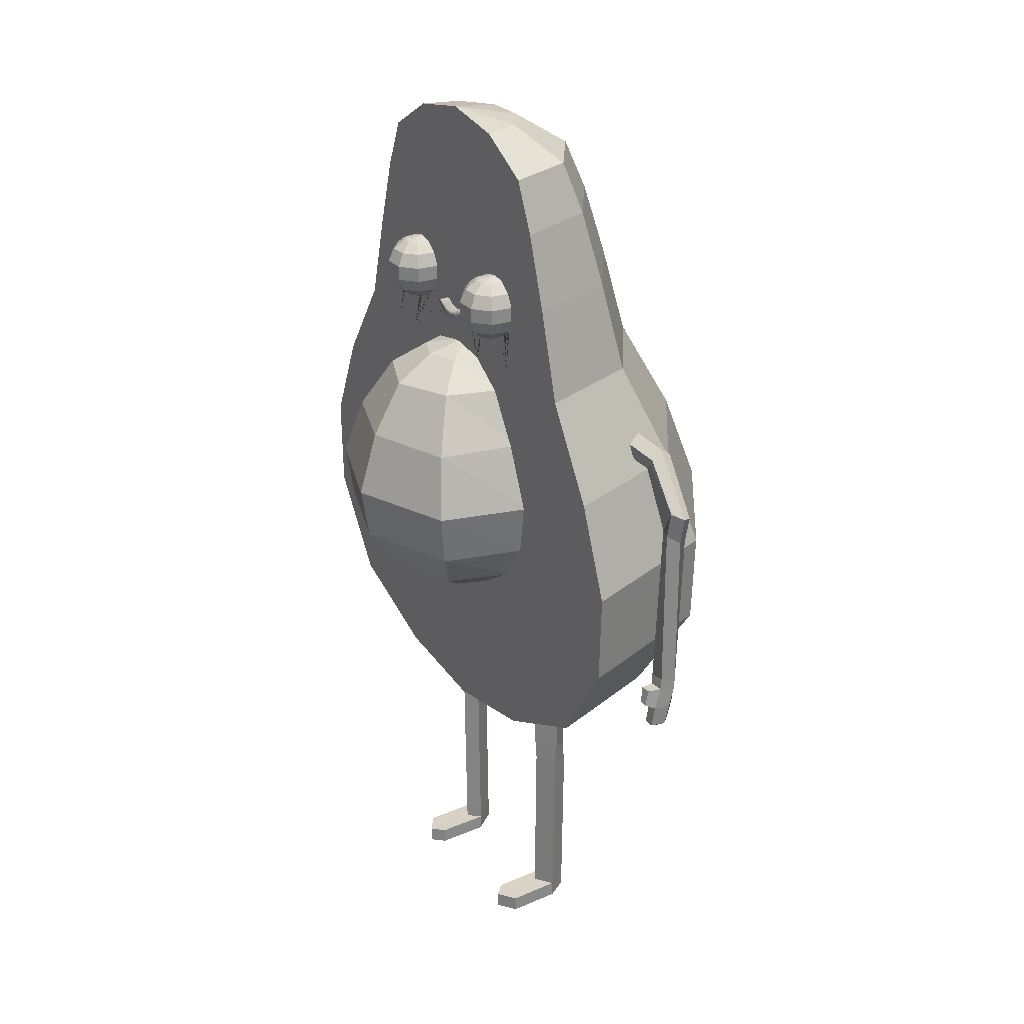
<metadata>
{"format":"obj","ext":"obj","renderer":"f3d","projection":"perspective","resolution":1024,"background":"white","views":[{"elev":27.6,"azim":57.0,"up":"+Y"}]}
</metadata>
<code>
o Avocado_Cylinder
v -0.9745 3.595 -0.292
v -1.147 3.473 -0.3219
v -0.7669 3.914 -0.3102
v -0.9791 3.571 -0.3252
v -1.445 3.116 -0.2117
v -0.9645 3.922 0.2947
v -1.134 3.565 -0.1959
v -1.417 3.082 -0.2628
v -1.395 3.139 -0.1476
v -1.025 3.566 -0.1978
v -1.283 3.422 0.2949
v -0.8348 4.418 0.2946
v -0.6654 4.416 -0.2304
v -1.03 3.409 -0.4847
v -1.418 2.927 -0.2566
v -1.459 2.964 -0.1931
v -1.401 2.986 -0.1347
v -1.082 3.575 -0.3217
v -1.208 3.424 0.2948
v -0.9077 3.904 0.2947
v -0.2666 3.907 -0.6841
v -0.2266 4.415 -0.5549
v -0.7846 4.379 0.2946
v -0.7165 4.823 0.2946
v -0.5706 4.823 -0.1571
v -0.3663 3.381 -0.9666
v -1.047 3.465 -0.3292
v -1.173 3.485 -0.2051
v -1.337 2.923 -0.2349
v -1.428 1.974 -0.2938
v -1.476 1.979 -0.224
v -1.327 2.956 -0.1596
v -1.076 3.483 -0.2065
v -1.498 2.906 0.2949
v -1.411 2.931 0.2949
v -1.403 2.424 0.2949
v -1.088 1.911 0.2948
v -0.5199 1.647 0.2948
v 0.04623 1.555 0.2948
v 0.04623 2.364 0.2948
v 0.00759 2.367 0.2948
v -0.2248 2.412 0.2948
v -0.4236 2.541 0.2948
v -0.4731 2.572 0.2948
v -0.6218 2.788 0.2948
v -0.6416 2.814 0.2948
v -0.676 3.082 0.2948
v -0.6792 3.107 0.2948
v -0.5394 3.43 0.2947
v -0.5286 3.457 0.2947
v -0.3718 3.724 0.2947
v -0.3534 3.752 0.2947
v -0.1946 3.871 0.2947
v -0.3557 4.105 0.2947
v -0.361 4.106 0.2947
v -0.4291 4.122 0.2947
v -0.4706 4.157 0.2947
v -0.4896 4.174 0.2947
v -0.5141 4.228 0.2947
v -0.5234 4.249 0.2947
v -0.524 4.331 0.2946
v -0.5165 4.353 0.2946
v -0.5082 4.37 0.2946
v -0.4899 4.411 0.2946
v -0.479 4.421 0.2946
v -0.4397 4.453 0.2946
v -0.4346 4.456 0.2946
v -0.4307 4.457 0.2946
v -0.3623 4.474 0.2946
v -0.357 4.474 0.2946
v -0.5651 5.034 0.2946
v -0.6729 4.768 0.2946
v -0.1638 3.892 0.2947
v 0.001204 3.926 0.2947
v 0.0465 3.931 0.2947
v 0.04623 4.091 0.2947
v -0.01813 4.099 0.2947
v -0.06231 4.134 0.2947
v -0.09005 4.164 0.2947
v -0.04772 4.172 0.2947
v -0.02242 4.149 0.2947
v -0.003448 4.138 0.2947
v 0.04623 4.132 0.2947
v 0.04623 5.278 0.2945
v -0.2875 5.211 0.2945
v -0.353 4.474 0.2946
v -0.3477 4.474 0.2946
v -0.2787 4.457 0.2946
v -0.2369 4.423 0.2946
v -0.2176 4.406 0.2946
v -0.193 4.352 0.2946
v -0.1837 4.332 0.2946
v -0.1836 4.249 0.2947
v -0.2104 4.191 0.2947
v -0.2176 4.175 0.2947
v -0.2678 4.132 0.2947
v -0.2782 4.123 0.2947
v -0.3465 4.106 0.2947
v -0.3517 4.105 0.2947
v 0.3653 3.91 -0.6841
v 0.3223 4.417 -0.5549
v -0.1912 4.824 -0.4362
v -0.6023 5.101 0.2946
v -0.4794 5.101 -0.08734
v -1.207 2.892 -0.5982
v -0.432 2.869 -1.15
v 0.4555 3.387 -0.9665
v -1.073 3.6 -0.2855
v -1.347 1.975 -0.2701
v -1.429 1.911 -0.296
v -1.476 1.916 -0.2262
v -1.424 1.983 -0.1572
v -1.344 1.98 -0.1857
v -1.489 2.376 0.2949
v -0.1567 2.412 0.4575
v -0.3509 2.572 0.6282
v -0.5042 2.814 0.7422
v -0.5329 3.107 0.7772
v -0.4228 3.453 0.7073
v -0.2646 3.755 0.5737
v -0.1154 3.892 0.4198
v 0.04716 3.893 0.494
v 0.09205 3.928 0.2947
v 0.2583 3.895 0.2947
v 0.4522 4.108 0.2947
v 0.4468 4.109 0.2947
v 0.3774 4.125 0.2947
v 0.3353 4.16 0.2947
v 0.3159 4.177 0.2947
v 0.2911 4.23 0.2947
v 0.2818 4.251 0.2947
v 0.2818 4.333 0.2946
v 0.2896 4.355 0.2946
v 0.2982 4.372 0.2946
v 0.317 4.412 0.2946
v 0.3282 4.422 0.2946
v 0.3683 4.454 0.2946
v 0.3735 4.457 0.2946
v 0.3774 4.459 0.2946
v 0.4468 4.475 0.2946
v 0.6593 5.034 0.2946
v 0.38 5.211 0.2945
v 0.04693 4.132 0.2947
v 0.09755 4.139 0.2947
v 0.1167 4.149 0.2947
v 0.1422 4.173 0.2947
v 0.1851 4.166 0.2947
v 0.1572 4.135 0.2947
v 0.1127 4.1 0.2947
v 0.04693 4.09 0.2947
v 0.6123 1.647 0.2948
v 1.166 1.908 0.2948
v 1.465 2.405 0.2948
v 1.48 2.902 0.2948
v 1.298 3.4 0.2948
v 1.017 3.897 0.2947
v 0.8892 4.379 0.2946
v 0.7713 4.768 0.2946
v 0.4522 4.476 0.2946
v 0.4562 4.476 0.2946
v 0.4616 4.475 0.2946
v 0.531 4.459 0.2946
v 0.5731 4.424 0.2946
v 0.5925 4.408 0.2946
v 0.6173 4.354 0.2946
v 0.6266 4.333 0.2946
v 0.6266 4.251 0.2947
v 0.5997 4.193 0.2947
v 0.5925 4.177 0.2947
v 0.5415 4.135 0.2947
v 0.531 4.125 0.2947
v 0.4616 4.109 0.2947
v 0.4562 4.108 0.2947
v 0.3994 3.791 0.2947
v 0.4494 3.757 0.2947
v 0.596 3.502 0.2948
v 0.6209 3.463 0.2948
v 0.7499 3.14 0.2948
v 0.7614 3.108 0.2948
v 0.7259 2.837 0.2948
v 0.7229 2.815 0.2948
v 0.574 2.593 0.2948
v 0.5586 2.574 0.2948
v 0.3422 2.429 0.2948
v 0.315 2.413 0.2948
v 0.08488 2.367 0.2948
v -0.01842 4.1 0.3455
v -0.06268 4.135 0.3455
v -0.09041 4.165 0.3455
v -0.04773 4.172 0.3455
v -0.02237 4.149 0.3455
v -0.003393 4.138 0.3455
v 0.04623 5.356 0.2945
v -0.3074 5.287 0.2945
v -1.155 1.838 0.2948
v -0.5537 1.562 0.2948
v 0.04623 1.465 0.2948
v 0.04623 2.413 0.5409
v 0.8788 3.913 -0.3102
v 0.7689 4.417 -0.2304
v 0.2837 4.824 -0.4362
v -0.1545 5.101 -0.3234
v -0.2399 5.286 0.08666
v -1.188 2.362 -0.5888
v -0.4263 2.352 -1.135
v 0.5137 2.869 -1.15
v 1.119 3.393 -0.4848
v -1.347 1.912 -0.2724
v -1.423 1.787 -0.3222
v -1.424 1.92 -0.1594
v -1.345 1.917 -0.1879
v 0.0455 2.573 0.7823
v 0.04518 2.814 0.9435
v 0.04537 3.107 0.9903
v 0.04617 3.461 0.8814
v 0.04703 3.753 0.7097
v 0.2096 3.895 0.4198
v 0.3999 5.287 0.2945
v 0.04693 4.132 0.3455
v 0.09755 4.139 0.3455
v 0.1167 4.15 0.3455
v 0.1422 4.173 0.3455
v 0.1851 4.166 0.3455
v 0.1572 4.135 0.3455
v 0.1127 4.1 0.3455
v 0.04693 4.09 0.3455
v 0.359 3.758 0.5737
v 0.5151 3.456 0.7073
v 0.6222 3.109 0.7772
v 0.592 2.815 0.7422
v 0.4394 2.574 0.6282
v 0.2476 2.413 0.4575
v 0.6462 1.562 0.2948
v 1.232 1.834 0.2948
v 1.55 2.354 0.2948
v 1.566 2.874 0.2948
v 1.372 3.393 0.2948
v 1.075 3.913 0.2947
v 0.9395 4.417 0.2946
v 0.8146 4.824 0.2946
v 0.696 5.101 0.2946
v -0.9225 1.836 -0.4024
v -0.5117 1.599 -0.07903
v -0.4003 1.551 0.02927
v 0.6679 4.824 -0.1571
v 0.247 5.101 -0.3234
v -0.06305 5.286 -0.04182
v -0.3244 1.833 -0.8333
v 0.5094 2.353 -1.135
v 1.276 2.874 -0.5983
v 1.077 3.558 -0.3254
v -1.355 1.782 -0.2936
v -1.463 1.795 -0.2225
v -1.382 1.91 -0.09843
v -1.325 1.908 -0.1187
v 0.3324 5.286 0.08666
v 0.4937 1.551 0.02928
v 0.6051 1.599 -0.07903
v 1.006 1.834 -0.4024
v 1.262 2.354 -0.5888
v 1.074 3.582 -0.2922
v 0.5719 5.101 -0.08734
v 0.1555 5.286 -0.04182
v -0.4095 1.608 -0.1949
v 0.4128 1.834 -0.8333
v 1.139 3.448 -0.3294
v -1.353 1.787 -0.1763
v -1.414 1.669 -0.309
v -1.452 1.677 -0.215
v -1.35 1.664 -0.2821
v -1.42 1.796 -0.1324
v -1.378 1.822 -0.07925
v -1.331 1.816 -0.1104
v 1.169 3.464 -0.2066
v 1.123 3.55 -0.1979
v -0.5017 1.214 -0.07371
v -0.3993 1.213 0.022
v -0.1392 1.562 -0.2758
v 1.23 3.548 -0.1917
v 0.2316 1.562 -0.2758
v 1.206 3.556 -0.318
v 1.579 3.239 -0.2972
v -1.348 1.67 -0.1714
v -1.408 1.657 -0.2856
v -1.434 1.663 -0.2198
v -1.411 1.678 -0.13
v -1.363 1.653 -0.2667
v 0.4927 1.213 0.022
v 0.5951 1.214 -0.07371
v 0.5029 1.608 -0.1949
v 1.153 3.499 -0.1952
v 1.568 3.295 -0.1726
v 1.61 3.26 -0.2369
v -0.3364 1.172 -0.06587
v -0.3075 1.551 -0.07619
v -0.4281 1.132 -0.173
v 1.461 3.101 -0.2848
v 1.456 3.135 -0.2078
v -1.362 1.657 -0.1893
v -1.406 1.663 -0.1604
v 0.401 1.551 -0.07619
v 0.4299 1.172 -0.06587
v 1.533 3.137 -0.1741
v -0.3983 1.097 0.0121
v 1.542 3.081 -0.2986
v 1.436 2.17 -0.2396
v 1.465 2.184 -0.1613
v 1.587 3.104 -0.2302
v 0.4917 1.097 0.0121
v 0.5216 1.132 -0.173
v -0.5009 1.097 -0.06364
v -0.332 1.098 -0.05775
v -0.4303 1.009 -0.1843
v 1.502 2.164 -0.2914
v 1.549 2.187 -0.1647
v 1.436 2.107 -0.235
v 1.465 2.121 -0.1567
v 1.572 2.174 -0.2451
v 0.4255 1.098 -0.05775
v 0.5944 1.097 -0.06364
v -0.3965 0.917 0.01187
v -0.3303 0.9179 -0.05798
v -0.4992 0.9163 -0.06388
v 1.503 2.101 -0.2868
v 1.549 2.124 -0.1601
v 1.478 1.993 -0.1348
v 1.573 2.111 -0.2405
v 0.4238 0.9179 -0.05798
v 0.49 0.917 0.01187
v 0.5927 0.9163 -0.06388
v 0.5238 1.009 -0.1843
v -0.3831 0.1475 0.01005
v -0.3169 0.1484 -0.05979
v -0.4857 0.1468 -0.06569
v 1.436 1.975 -0.2432
v 1.472 2.12 -0.08456
v 1.532 2.122 -0.08697
v 1.482 2.029 -0.06903
v 1.489 1.975 -0.2952
v 0.4103 0.1484 -0.05979
v 0.4766 0.1475 0.01005
v 0.5792 0.1468 -0.06569
v 1.563 1.993 -0.219
v -0.4152 0.1548 -0.1863
v -0.3825 0.08887 0.009978
v -0.3163 0.08977 -0.05987
v -0.4852 0.08818 -0.06576
v 1.556 2.004 -0.1199
v 1.537 2.037 -0.0584
v 1.437 1.86 -0.2177
v 1.476 1.877 -0.1155
v 0.5087 0.1548 -0.1863
v 0.4098 0.08977 -0.05987
v 0.476 0.08887 0.009978
v 0.5787 0.08818 -0.06576
v -0.4146 0.089 -0.1864
v -0.3843 0.08887 0.3064
v -0.318 0.08977 0.2365
v -0.4869 0.08818 0.2306
v 1.486 1.86 -0.2668
v 1.55 1.887 -0.1014
v 1.455 1.85 -0.2072
v 1.482 1.862 -0.1357
v 1.556 1.877 -0.1949
v 0.5081 0.089 -0.1864
v 0.4115 0.08977 0.2365
v 0.4778 0.08887 0.3064
v 0.5804 0.08818 0.2306
v -0.4146 -0.002263 -0.1864
v -0.4852 -0.003084 -0.06576
v -0.3843 -0.002392 0.3064
v -0.318 -0.001488 0.2365
v -0.3163 -0.001488 -0.05987
v -0.4869 -0.003084 0.2306
v 1.489 1.85 -0.2415
v 1.534 1.869 -0.1258
v 1.538 1.862 -0.1912
v 0.5081 -0.002263 -0.1864
v 0.4098 -0.001488 -0.05987
v 0.4115 -0.001488 0.2365
v 0.4778 -0.002392 0.3064
v 0.5787 -0.003084 -0.06576
v 0.5804 -0.003084 0.2306
v -0.3825 -0.002392 0.009978
v 0.476 -0.002392 0.009978
v -0.4035 4.406 0.4605
v -0.4392 4.419 0.418
v -0.4622 4.393 0.4301
v -0.4157 4.332 0.4941
v -0.3816 4.457 0.4
v -0.4924 4.384 0.4006
v -0.2928 4.331 0.4941
v -0.305 4.406 0.4605
v -0.5094 4.332 0.4148
v -0.3271 4.457 0.4
v -0.4259 4.443 0.3934
v -0.4745 4.418 0.3886
v -0.2929 4.264 0.4941
v -0.4158 4.249 0.4941
v -0.3112 4.249 0.4941
v -0.1989 4.331 0.4148
v -0.2298 4.406 0.3969
v -0.5093 4.249 0.4148
v -0.2854 4.457 0.3647
v -0.4234 4.457 0.3647
v -0.4978 4.385 0.3541
v -0.2929 4.249 0.4941
v -0.2787 4.249 0.4821
v -0.4036 4.175 0.4605
v -0.4785 4.175 0.3969
v -0.44 4.449 0.3697
v -0.4826 4.418 0.3432
v -0.2955 4.233 0.487
v -0.3052 4.174 0.4605
v -0.199 4.249 0.4148
v -0.3816 4.123 0.4
v -0.423 4.123 0.3647
v -0.3271 4.123 0.4
v -0.2299 4.174 0.3969
v -0.4549 4.442 0.3448
v -0.2853 4.123 0.3647
v 0.4047 4.408 0.4605
v 0.3687 4.42 0.418
v 0.3455 4.395 0.4301
v 0.3925 4.333 0.4941
v 0.4267 4.459 0.4
v 0.315 4.385 0.4006
v 0.5159 4.333 0.4941
v 0.5037 4.408 0.4605
v 0.2979 4.333 0.4148
v 0.4817 4.459 0.4
v 0.3821 4.444 0.3934
v 0.3331 4.42 0.3886
v 0.5159 4.266 0.4941
v 0.3925 4.251 0.4941
v 0.4976 4.251 0.4941
v 0.6105 4.333 0.4148
v 0.5795 4.408 0.3969
v 0.2979 4.251 0.4148
v 0.5237 4.459 0.3647
v 0.3847 4.459 0.3647
v 0.3092 4.387 0.3541
v 0.5159 4.251 0.4941
v 0.5302 4.251 0.4821
v 0.4047 4.177 0.4605
v 0.3289 4.177 0.3969
v 0.3679 4.451 0.3698
v 0.3248 4.419 0.3432
v 0.5133 4.235 0.487
v 0.5037 4.177 0.4605
v 0.6105 4.251 0.4148
v 0.4267 4.125 0.4
v 0.3847 4.125 0.3647
v 0.4817 4.125 0.4
v 0.5795 4.177 0.3969
v 0.3528 4.444 0.3448
v 0.5237 4.125 0.3647
v 1.198 3.584 -0.2798
v 1.278 3.452 -0.3164
v 1.262 3.508 -0.189
v 1.29 3.463 -0.2034
v 1.283 3.45 -0.2982
v 1.332 3.585 -0.2668
v 1.358 3.547 -0.1844
v 1.354 3.556 -0.3096
v 1.337 3.517 -0.1849
v -1.152 3.473 -0.3073
v -1.247 3.521 -0.1908
v -1.19 3.587 -0.2734
v -1.187 3.567 -0.3139
v -0.3641 4.473 0.2968
v -0.6385 3.885 0.2947
v 0.7942 3.896 0.2947
v -0.4517 3.878 0.2947
v 0.5673 3.896 0.2947
v -0.9632 3.404 0.2948
v -1.196 2.955 0.2949
v -1.167 2.485 0.2949
v -0.9398 2.069 0.2948
v -0.4827 1.84 0.2948
v 0.04962 1.729 0.2948
v 0.5717 1.845 0.2948
v 1.008 2.042 0.2948
v 1.295 2.453 0.2948
v 1.308 2.928 0.2948
v 1.115 3.382 0.2948
v 0.8541 3.407 0.2948
v 0.9568 2.979 0.2948
v 0.9439 2.577 0.2948
v 0.807 2.29 0.2948
v 0.4647 2.11 0.2948
v 0.06246 2.037 0.2948
v -0.3822 2.122 0.2948
v -0.724 2.273 0.2948
v -0.8909 2.631 0.2948
v -0.9122 3.045 0.2948
v -0.722 3.427 0.2948
v 0.6925 4.422 0.2946
v 0.04623 5.063 0.2946
v -0.5918 4.421 0.2946
v -0.08306 4.845 0.2946
v 0.04623 4.623 0.2946
v 0.04623 4.748 0.2946
v 0.04623 4.795 0.2946
v 0.04623 4.495 0.2946
v 0.4574 4.475 0.2994
v 0.3403 5.003 0.2946
v 0.569 4.864 0.2946
v 0.6344 4.703 0.2946
v 0.04623 4.852 0.2946
v -0.5023 4.714 0.2946
v -0.4163 4.911 0.2946
v -0.242 5.039 0.2946
v -0.2967 4.686 0.2946
v -0.1929 4.792 0.2946
v 0.4095 4.647 0.2946
v 0.3105 4.786 0.2946
v 0.1991 4.843 0.2946
f 1 3 14 27 4
f 470 8 5 469
f 4 18 108 1
f 3 6 12 13
f 15 16 5 8
f 9 5 16 17
f 27 467 2
f 6 11 19 20
f 21 3 13 22
f 12 6 20 23
f 13 12 24 25
f 14 3 21 26
f 29 15 8
f 15 30 31 16
f 17 32 9
f 33 28 467 27
f 11 34 35 19
f 100 21 22 101
f 22 13 25 102
f 24 12 23 72
f 25 24 103 104
f 105 14 26 106
f 26 21 100 107
f 29 109 30 15
f 30 110 111 31
f 16 31 112 17
f 17 112 113 32
f 10 7 28 33
f 34 11 14 105
f 34 114 36 35
f 42 115 43
f 43 115 116 44
f 44 116 45
f 45 116 117 46
f 46 117 47
f 47 117 118 48
f 48 118 49
f 49 118 119 50
f 50 119 51
f 51 119 120 52
f 52 120 53
f 53 120 121 73
f 73 121 74
f 74 121 122 75
f 471 405 390 70
f 193 194 85 84
f 194 103 71 85
f 103 24 72 71
f 114 195 37 36
f 195 196 38 37
f 196 197 39 38
f 40 198 115 41
f 41 115 42
f 199 100 101 200
f 101 22 102 201
f 102 25 104 202
f 104 103 194 203
f 204 105 106 205
f 106 26 107 206
f 107 100 199 207
f 27 2 18 4
f 32 113 109 29
f 109 208 110 30
f 110 209 253 111
f 31 111 210 112
f 112 210 211 113
f 114 34 105 204
f 115 198 212 116
f 116 212 213 117
f 117 213 214 118
f 118 214 215 119
f 119 215 216 120
f 122 121 120 216
f 75 122 217 123
f 218 193 84 142
f 123 217 124
f 124 217 174
f 174 217 227 175
f 175 227 176
f 176 227 228 177
f 177 228 178
f 178 228 229 179
f 179 229 180
f 180 229 230 181
f 181 230 182
f 182 230 231 183
f 183 231 184
f 184 231 232 185
f 185 232 186
f 186 232 198 40
f 197 233 151 39
f 233 234 152 151
f 234 235 153 152
f 235 236 154 153
f 236 237 155 154
f 237 238 156 155
f 238 239 157 156
f 239 240 158 157
f 240 241 141 158
f 241 218 142 141
f 203 194 193
f 195 114 204 242
f 238 199 200 239
f 200 101 201 245
f 201 102 202 246
f 202 104 203 247
f 242 204 205 248
f 205 106 206 249
f 206 107 207 250
f 113 211 208 109
f 208 252 209 110
f 210 254 255 211
f 216 227 217 122
f 218 256 193
f 227 216 215 228
f 228 215 214 229
f 229 214 213 230
f 230 213 212 231
f 231 212 198 232
f 257 258 233 197
f 259 260 235 234
f 260 250 236 235
f 250 207 237 236
f 239 200 245 240
f 240 245 262 241
f 241 262 256 218
f 247 203 193
f 295 264 278
f 245 201 246 262
f 246 202 247 263
f 248 205 249 265
f 249 206 250 260
f 211 267 252 208
f 209 268 269 253
f 252 270 268 209
f 271 210 111 253
f 271 272 254 210
f 254 272 273 255
f 211 255 273 267
f 256 263 193
f 265 249 260 259
f 274 291 275 261 199 238 237 207 266
f 262 246 263 256
f 263 247 193
f 258 290 259 234 233
f 248 265 280 278
f 267 283 270 252
f 268 284 285 269
f 253 269 286 271
f 270 287 284 268
f 267 273 272 271
f 257 197 280 301
f 464 292 293 463
f 244 277 294 295
f 278 280 197
f 266 462 461 274
f 264 296 276 243
f 462 298 461
f 266 459 462
f 275 279 458 261
f 271 286 283 267
f 283 299 287 270
f 284 287 299 300 285
f 269 285 300 286
f 294 296 264 295
f 257 288 289 258
f 274 461 460 291
f 251 281 459 266
f 291 460 279 275
f 292 303 308 293
f 277 304 312 294
f 244 295 278 197
f 264 243 242 248 278
f 297 282 305
f 298 297 306 307
f 305 282 293 308
f 286 300 299 283
f 258 289 310 290
f 288 302 319 309
f 303 292 298
f 276 311 304 277
f 294 312 313 296
f 296 313 311 276
f 297 305 314 306
f 303 298 307 315
f 307 306 316 317
f 305 308 318 314
f 259 290 280 265
f 309 320 289 288
f 308 303 315 318
f 304 321 322 312
f 311 323 321 304
f 306 314 324 316
f 315 307 317 325
f 317 316 335 326
f 314 318 327 324
f 302 310 331 319
f 309 319 328 329
f 320 309 329 330
f 310 289 320 331
f 318 315 325 327
f 313 323 311
f 321 332 333 322
f 312 322 313
f 323 334 332 321
f 325 317 336 337
f 317 326 338 336
f 319 331 328
f 329 328 340 341
f 331 320 330
f 330 329 341 342
f 327 325 348 343
f 313 344 334 323
f 332 345 346 333
f 313 322 333 344
f 334 347 345 332
f 339 335 316 324
f 348 325 337 349
f 337 336 338 349
f 326 335 350 351
f 326 348 349 338
f 343 339 324 327
f 331 352 340 328
f 341 340 353 354
f 331 330 342 352
f 342 341 354 355
f 344 356 347 334
f 345 357 358 346
f 333 346 356 344
f 347 359 357 345
f 335 339 360 350
f 348 326 351 361
f 351 350 362 363
f 339 343 364 360
f 340 352 365 353
f 354 353 366 367
f 352 342 355 365
f 355 354 367 368
f 343 348 361 364
f 347 356 369 370
f 358 357 371 372
f 346 358 372 373
f 356 346 373 369
f 370 374 359 347
f 357 359 374 371
f 350 360 375 362
f 361 351 363 376
f 363 362 375 377 376
f 360 364 377 375
f 365 378 379 353
f 353 379 380 366
f 366 380 381 367
f 355 382 378 365
f 382 355 368 383
f 367 381 383 368
f 364 361 376 377
f 370 369 373 384
f 373 372 371 384
f 384 371 374 370
f 379 378 382 385
f 379 385 381 380
f 385 382 383 381
f 389 386 387 388
f 386 390 396 387
f 388 387 397 391
f 392 393 386 389
f 389 388 394
f 393 395 390 386
f 388 391 394
f 398 392 389 399 400
f 401 402 393 392
f 399 389 394 403
f 402 404 395 393
f 70 390 395 86
f 390 405 411 396
f 387 396 411 397
f 391 397 412 406
f 391 406 394
f 407 398 400
f 398 408 415 401 392
f 409 414 413 400 399
f 91 402 401 92
f 409 399 403 410
f 60 403 394 61
f 89 404 402 90
f 86 395 404 87
f 69 471 70
f 61 394 406 62
f 413 407 400
f 407 408 398
f 90 402 91
f 92 401 415 93
f 416 409 410 417
f 59 410 403 60
f 88 404 89
f 87 404 88
f 69 68 471
f 67 411 405 68
f 397 411 420 412
f 62 406 412 63
f 407 413 408
f 418 414 409 416
f 415 408 413 414 419
f 93 415 94
f 54 416 417 55
f 57 417 410 58
f 58 410 59
f 66 420 411 67
f 63 412 64
f 99 418 416 54
f 421 419 414 418
f 94 415 419 95
f 55 417 56
f 56 417 57
f 65 420 66
f 64 412 420 65
f 98 421 418 99
f 96 419 421 97
f 95 419 96
f 97 421 98
f 423 424 425 422
f 422 426 432 423
f 424 423 433 427
f 428 429 422 425
f 425 424 430
f 429 431 426 422
f 424 427 430
f 434 428 425 435 436
f 437 438 429 428
f 435 425 430 439
f 438 440 431 429
f 159 426 431 506 160
f 426 441 447 432
f 423 432 447 433
f 427 433 448 442
f 427 442 430
f 443 434 436
f 434 444 451 437 428
f 445 450 449 436 435
f 165 438 437 166
f 445 435 439 446
f 131 439 430 132
f 163 440 438 164
f 160 506 431 440 161
f 140 441 426 159
f 132 430 442 133
f 449 443 436
f 443 444 434
f 164 438 165
f 166 437 451 167
f 452 445 446 453
f 130 446 439 131
f 162 440 163
f 161 440 162
f 139 441 140
f 138 447 441 139
f 433 447 456 448
f 133 442 448 134
f 443 449 444
f 454 450 445 452
f 167 451 168
f 125 452 453 126
f 128 453 446 129
f 129 446 130
f 137 456 447 138
f 134 448 135
f 449 450 455 451 444
f 173 454 452 125
f 457 455 450 454
f 168 451 455 169
f 126 453 127
f 127 453 128
f 136 456 137
f 135 448 456 136
f 172 457 454 173
f 170 455 457 171
f 169 455 170
f 171 457 172
f 266 207 251
f 261 458 281 251
f 463 293 282 465
f 251 207 199 261
f 460 466 464 279
f 460 461 466
f 469 5 9 468
f 458 463 465 281
f 462 459 297 298
f 279 464 463 458
f 466 292 464
f 461 298 292 466
f 465 282 297 459
f 1 108 7 10
f 3 1 10 33 27 14 11 6
f 281 465 459
f 467 32 29 2
f 108 469 468 7
f 28 32 467
f 18 470 469 108
f 468 9 32 28
f 7 468 28
f 2 29 8 470
f 2 470 18
f 244 197 196 243
f 243 276 277 244
f 243 196 195 242
f 290 310 302 301
f 290 301 280
f 301 302 288 257
f 68 405 471
f 124 475 125 126 127 128 129 130 131 132 133 134 135 136 137 138 139 140 505 83 143 144 145 146 147 148 149 150 76 75 123
f 518 507 499 510
f 475 473 498 140 159 160 161 162 163 164 165 166 167 168 169 170 171 172 173 125
f 38 39 481 480
f 20 19 476 472
f 493 492 40 41 42
f 480 481 492 493
f 474 497 50 51 52 53
f 472 476 497 474
f 19 35 477 476
f 497 496 48 49 50
f 476 477 496 497
f 35 36 478 477
f 496 495 46 47 48
f 477 478 495 496
f 36 37 479 478
f 495 494 44 45 46
f 478 479 494 495
f 37 38 480 479
f 494 493 42 43 44
f 479 480 493 494
f 39 151 482 481
f 492 491 185 186 40
f 481 482 491 492
f 151 152 483 482
f 491 490 182 183 184 185
f 482 483 490 491
f 152 153 484 483
f 490 489 180 181 182
f 483 484 489 490
f 153 154 485 484
f 489 488 179 180
f 484 485 488 489
f 154 155 486 485
f 488 487 177 178 179
f 485 486 487 488
f 487 475 124 174 175 176 177
f 486 473 475 487
f 155 156 473 486
f 498 473 156 157
f 499 507 142 84
f 20 472 500 23
f 511 72 23 500
f 472 474 55 56 57 58 59 60 61 62 63 64 65 66 67 68 500
f 512 71 72 511
f 514 511 500 68 69 70
f 504 518 510
f 515 512 511 514
f 503 515 514 502
f 513 512 515 501
f 85 71 512 513
f 501 515 503 504
f 510 501 504
f 499 513 501 510
f 84 85 513 499
f 517 508 507 518
f 507 508 141 142
f 503 517 518 504
f 502 516 517 503
f 516 509 508 517
f 508 509 158 141
f 140 498 509 516
f 509 498 157 158
f 140 516 502 505
f 502 514 70 86 87 505
f 474 53 73 74 75 76 77 78 79 80 81 82 83 505 87 88 89 90 91 92 93 94 95 96 97 98 99 54 55
f 77 76 150 226 187
f 77 187 188 78
f 78 188 189 79
f 79 189 190 80
f 80 190 191 81
f 81 191 192 82
f 82 192 219 143 83
f 143 219 220 144
f 144 220 221 145
f 145 221 222 146
f 146 222 223 147
f 147 223 224 148
f 148 224 225 149
f 149 225 226 150
f 192 191 188 187
f 191 190 189 188
f 220 219 226 225
f 220 225 224 221
f 221 224 223 222
f 192 187 226 219

</code>
